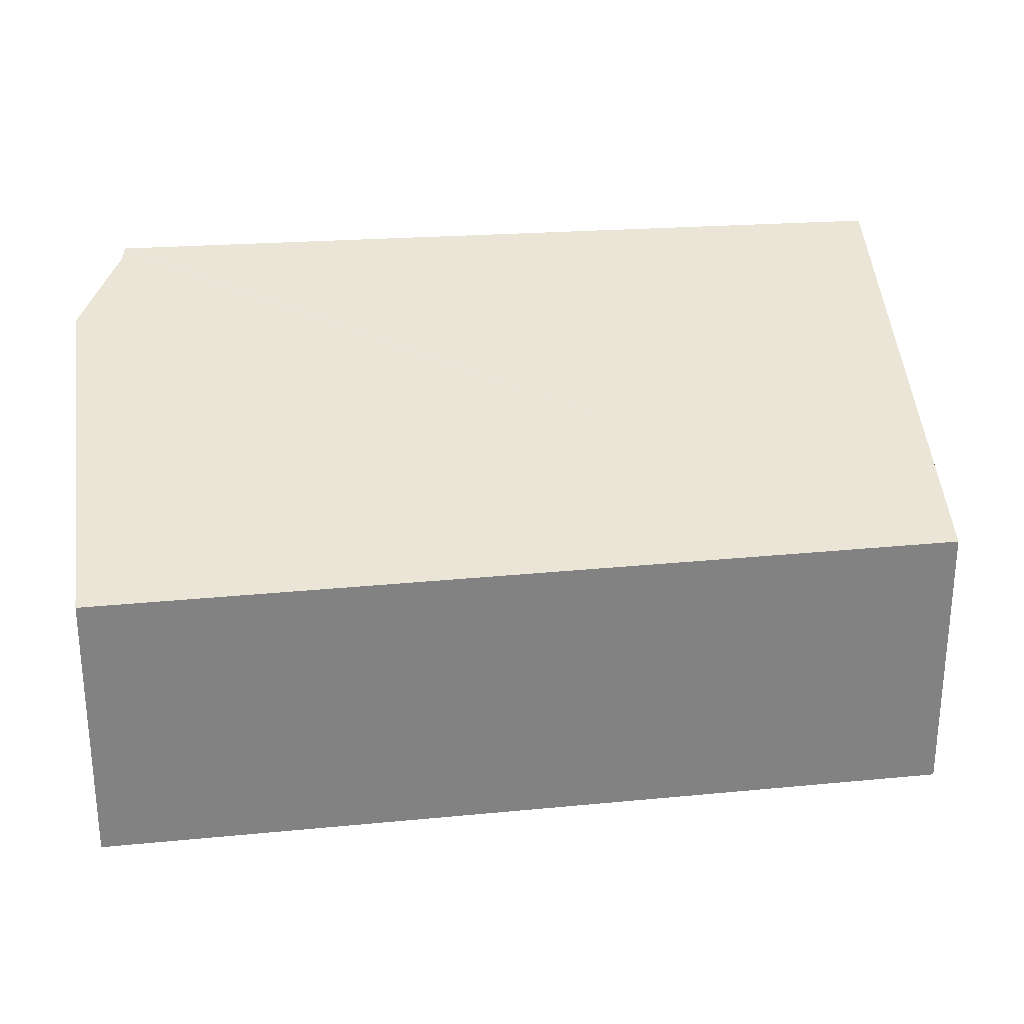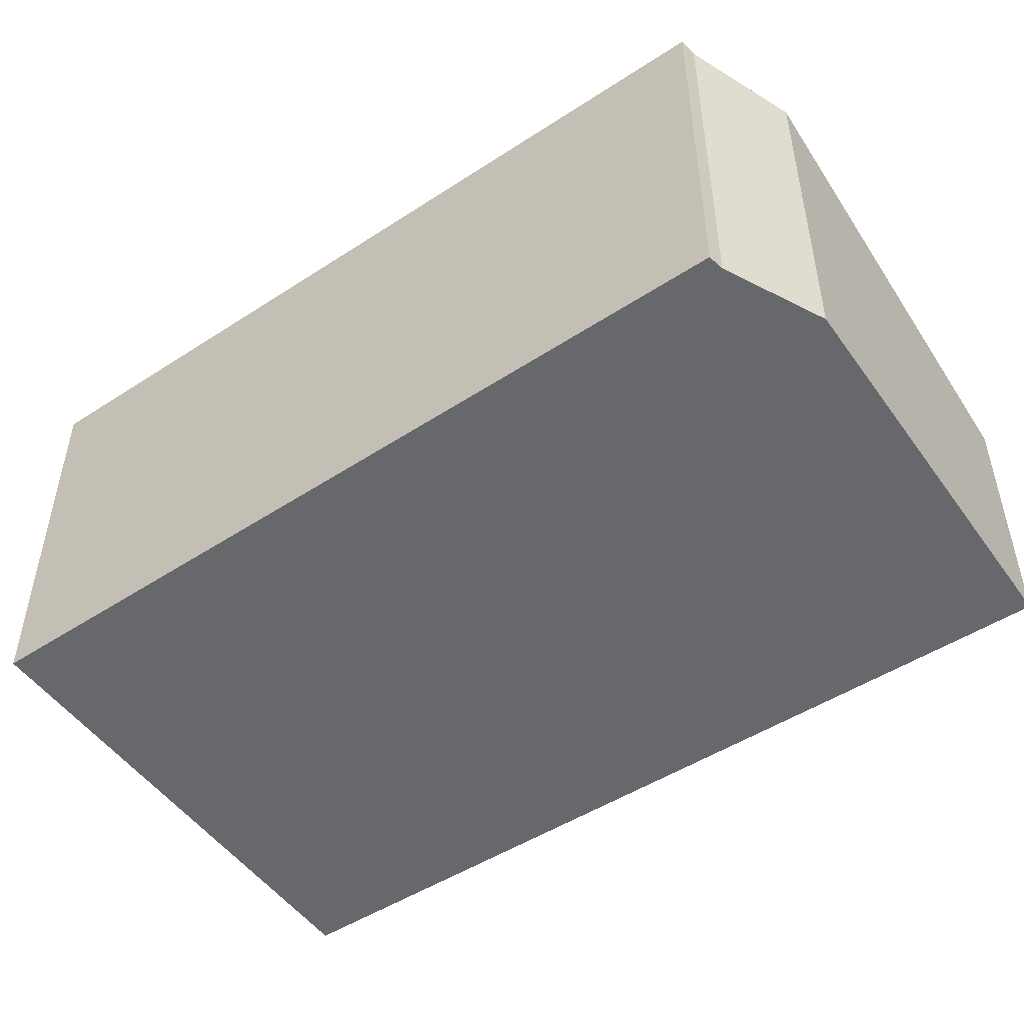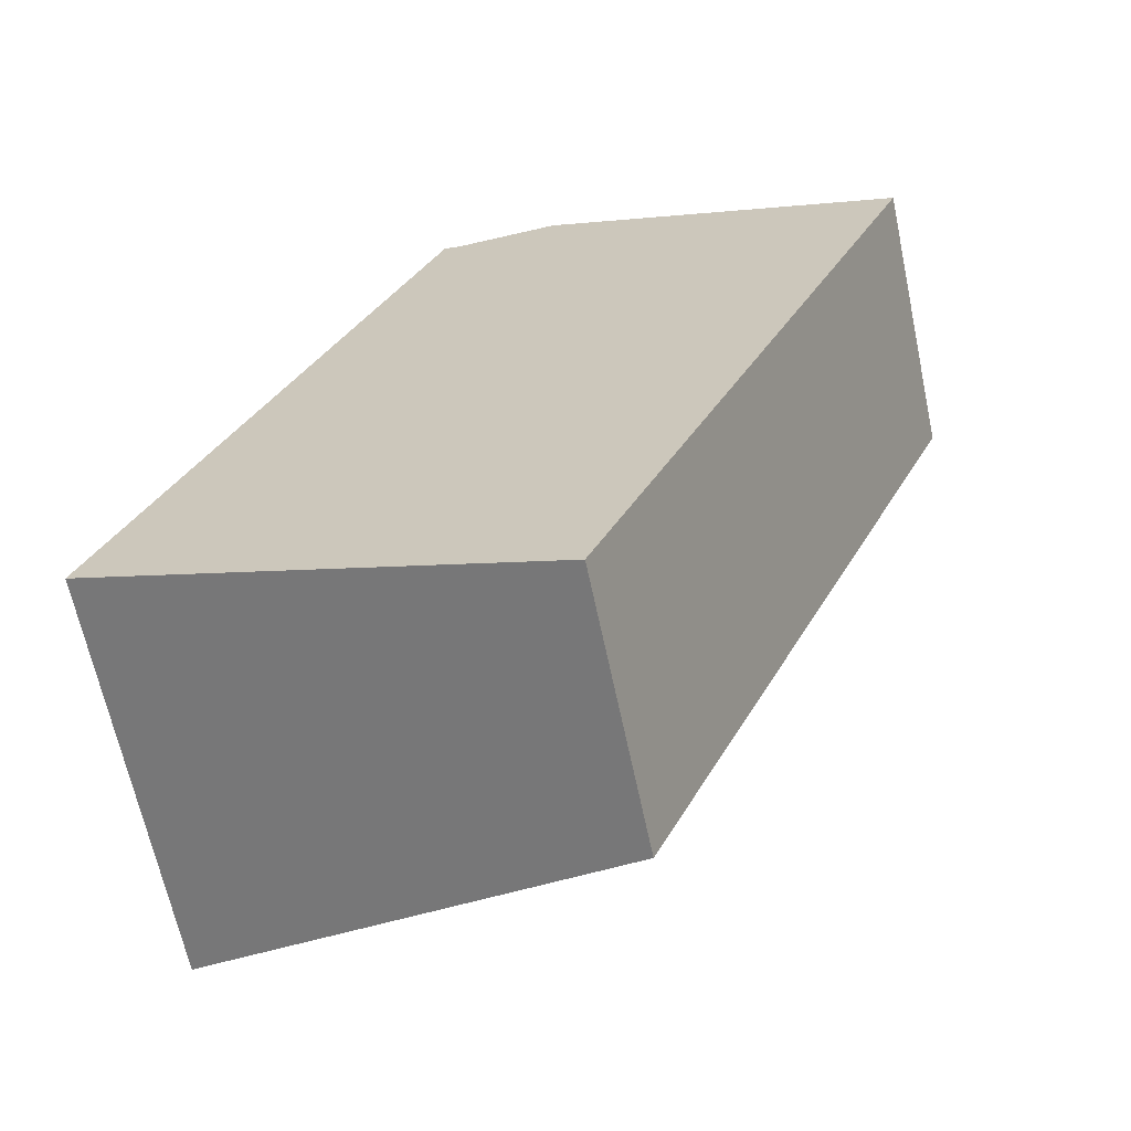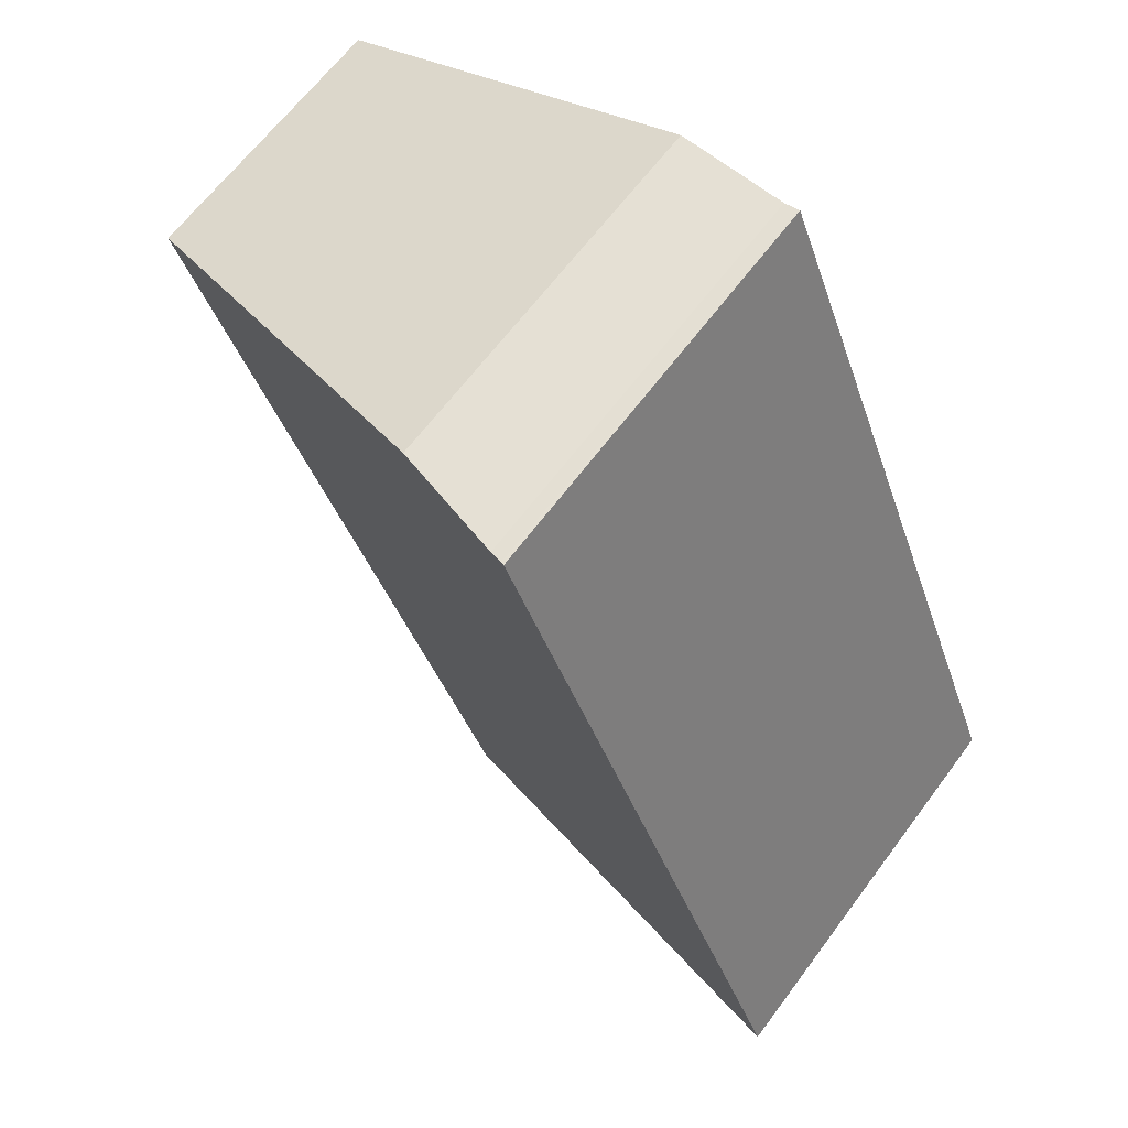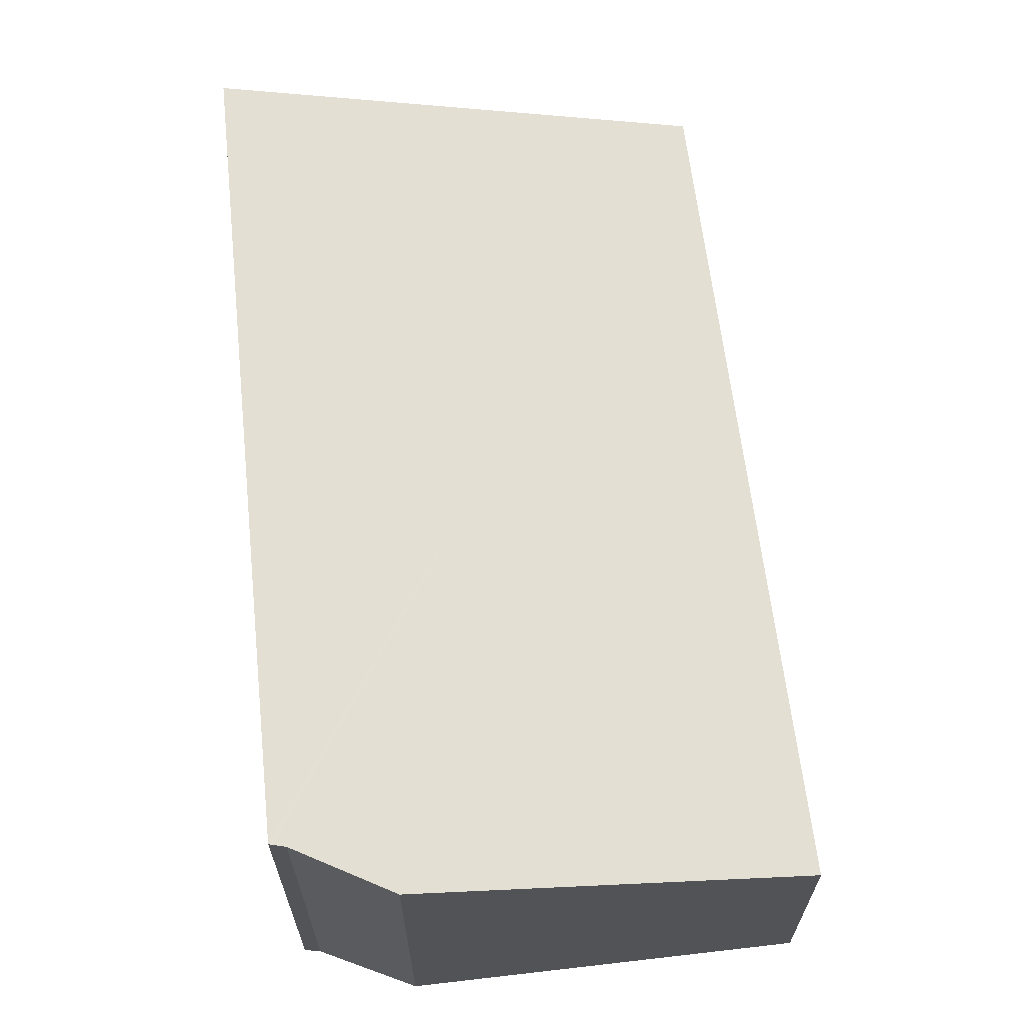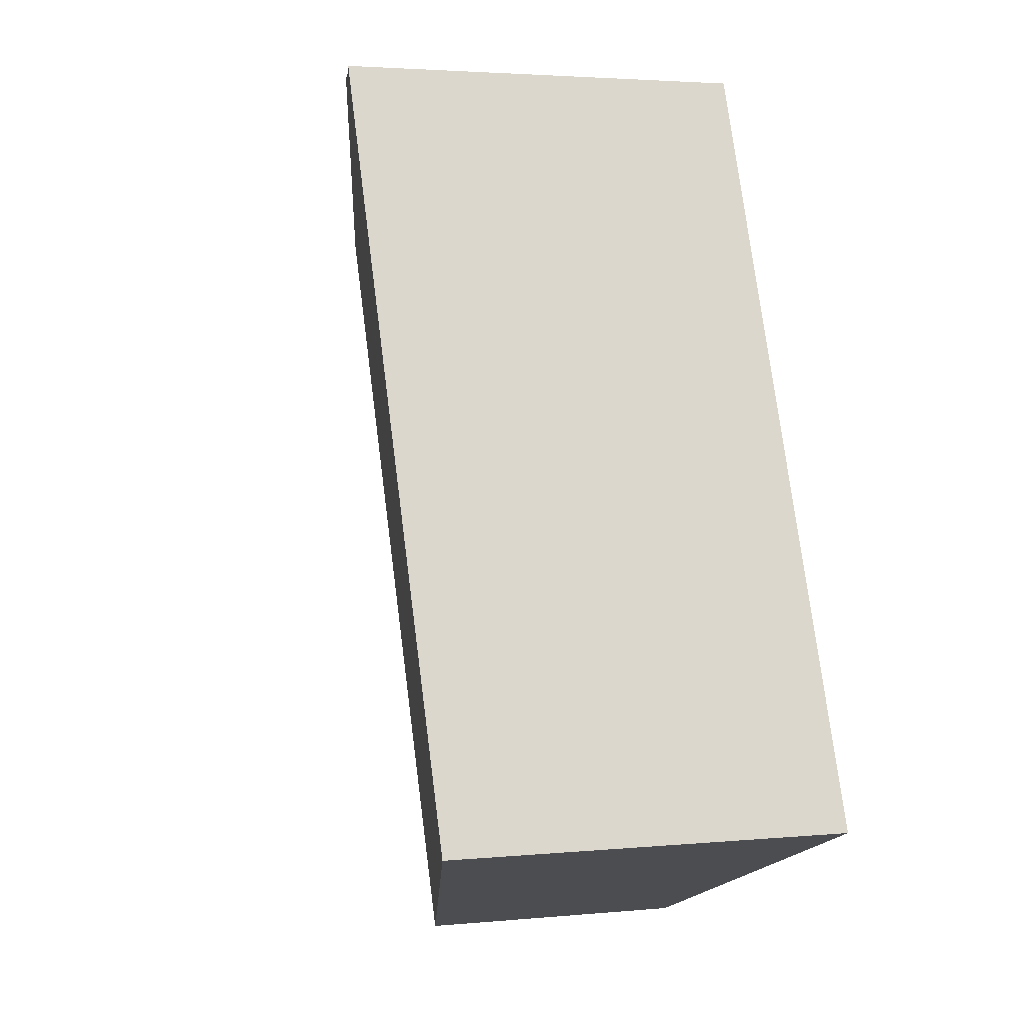
<metadata>
{"format":"obj","ext":"obj","renderer":"f3d","projection":"perspective","resolution":1024,"background":"white","views":[{"elev":29.8,"azim":105.3,"up":"+Y"},{"elev":-52.5,"azim":-33.0,"up":"+Y"},{"elev":-65.7,"azim":12.0,"up":"+Z"},{"elev":64.3,"azim":-143.4,"up":"+Z"},{"elev":66.5,"azim":16.2,"up":"+Y"},{"elev":3.0,"azim":-108.7,"up":"+Z"}]}
</metadata>
<code>
v  2.318 3.719 5.78
v  4.109 2.496 -1.543
v  0 3.67 2.247e-16
v  2.72 3.727 6.782
v  2.752 3.719 6.776
v  2.865 3.689 6.753
v  3.834 3.458 6.82
v  7.143 2.496 5.426
v  2.72 -4.153e-16 6.782
v  2.865 -4.135e-16 6.753
v  2.752 -4.149e-16 6.776
v  3.834 -4.176e-16 6.82
v  7.143 -3.322e-16 5.426
v  4.109 9.448e-17 -1.543
v  0 0 0
v  2.318 -3.539e-16 5.78
g defaultobject
f 1 2 3
f 2 1 4
f 2 4 5
f 2 5 6
f 2 6 7
f 2 7 8
f 9 5 4
f 5 9 6
f 6 9 10
f 10 9 11
f 10 7 6
f 7 10 12
f 12 8 7
f 8 12 13
f 13 2 8
f 2 13 14
f 2 15 3
f 15 2 14
f 1 9 4
f 9 1 3
f 9 3 16
f 16 3 15
f 16 11 9
f 11 16 10
f 10 16 12
f 12 16 13
f 13 16 15
f 13 15 14

</code>
